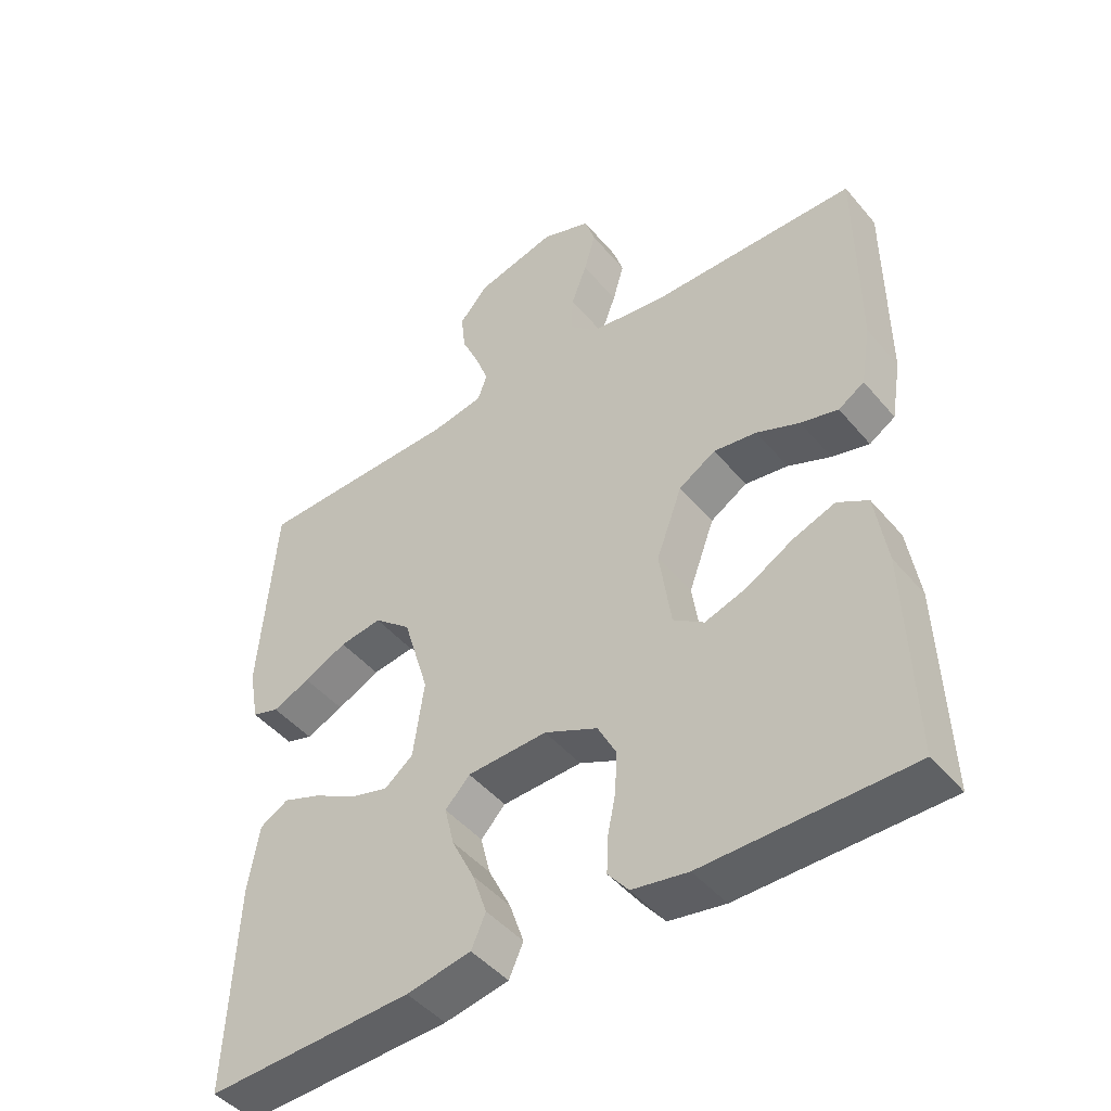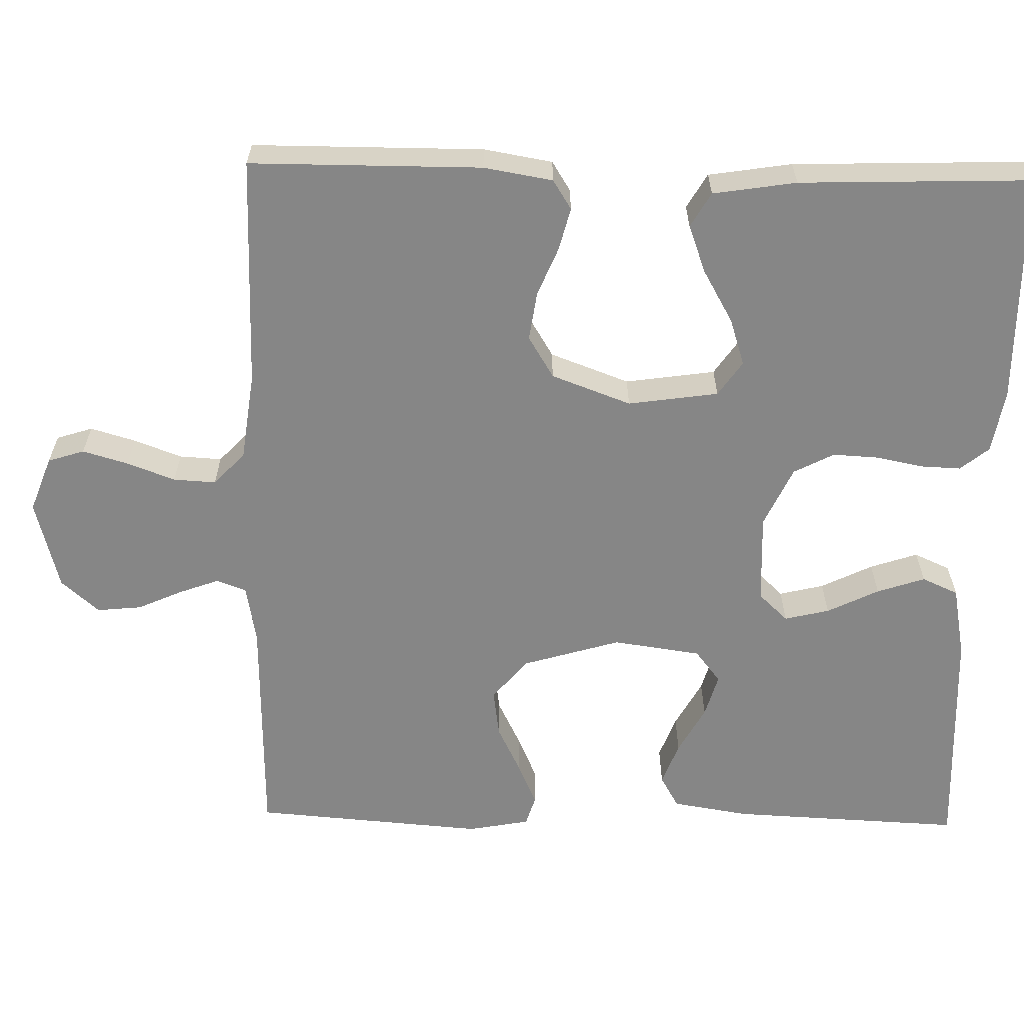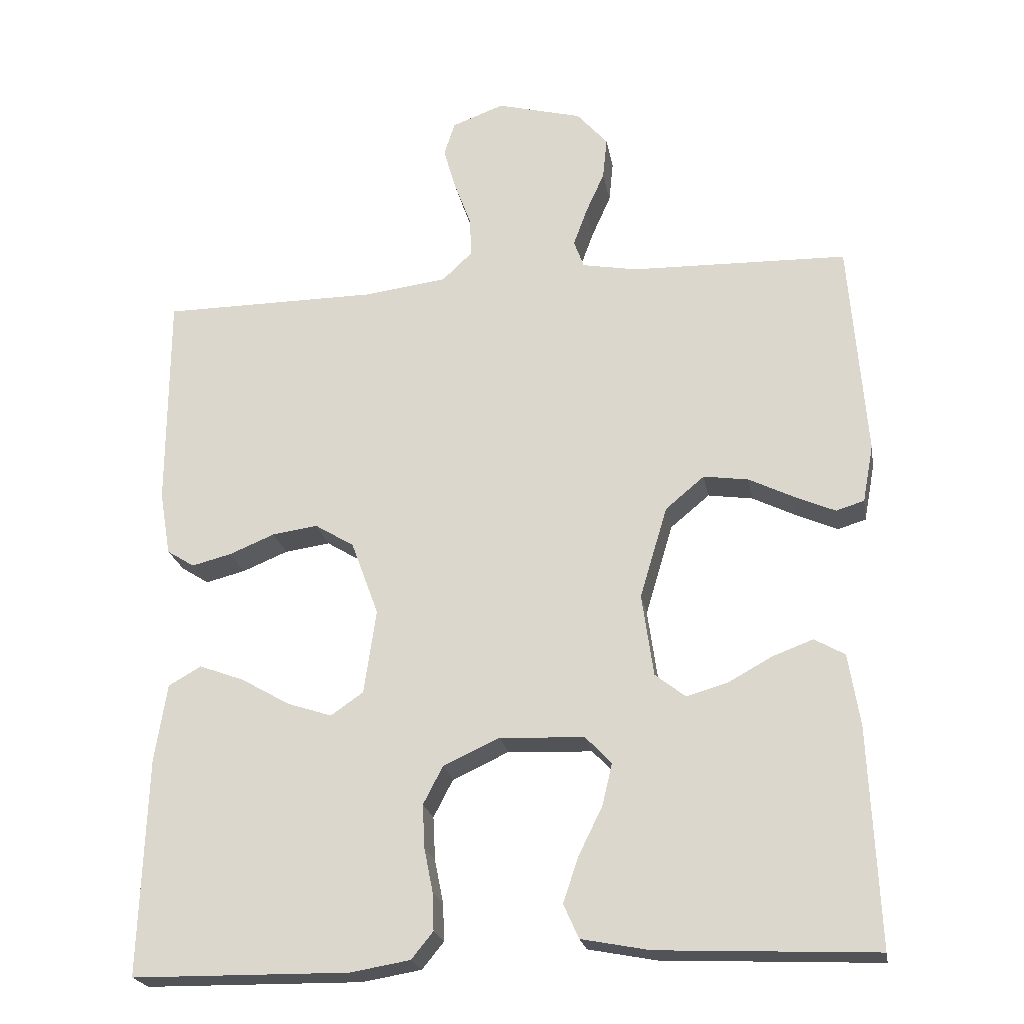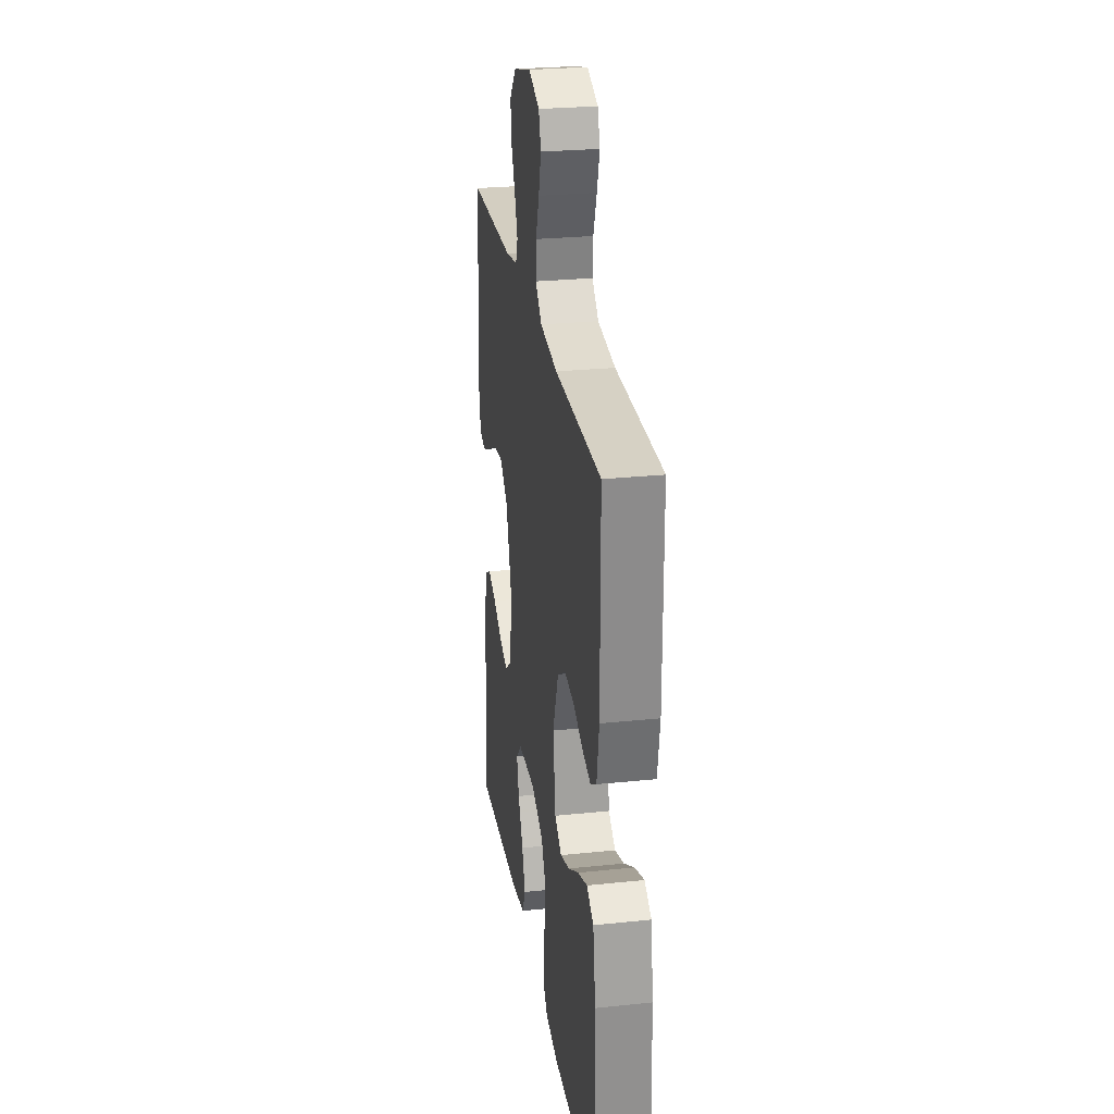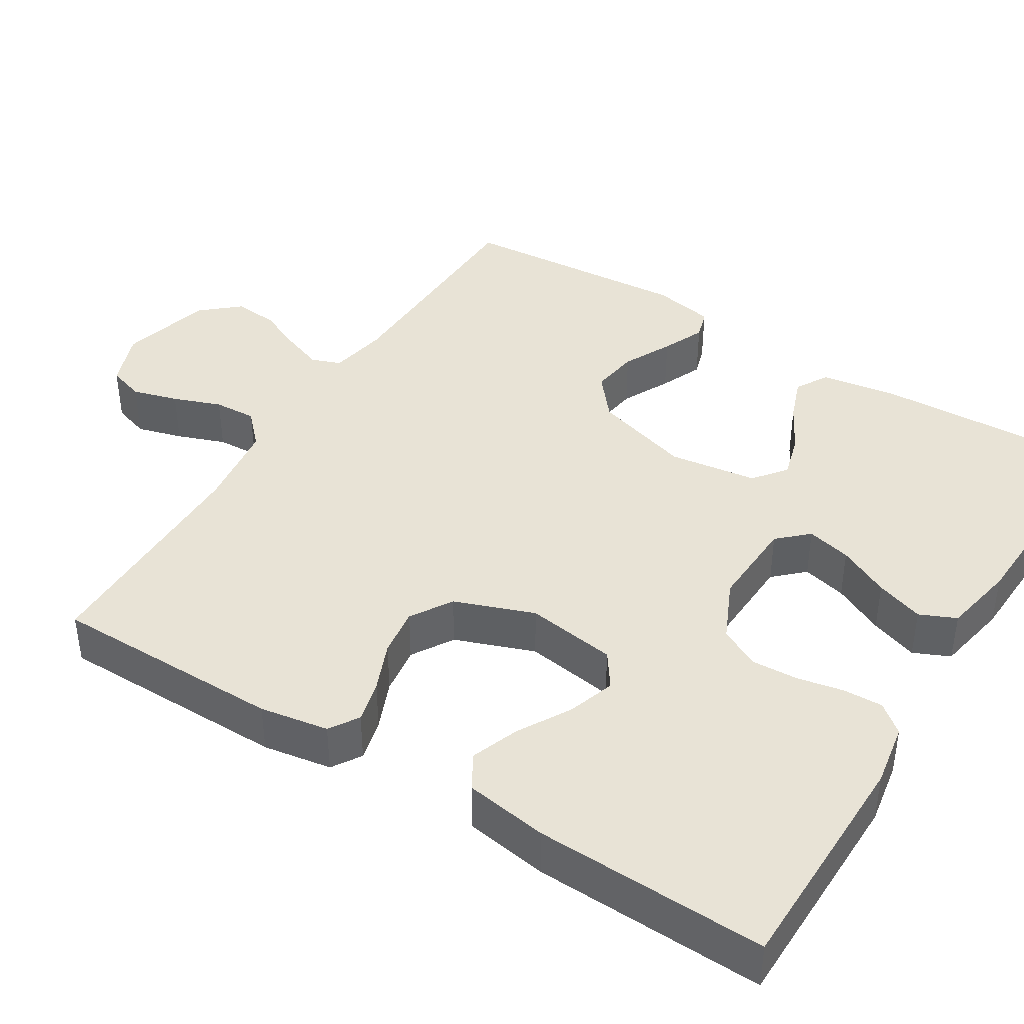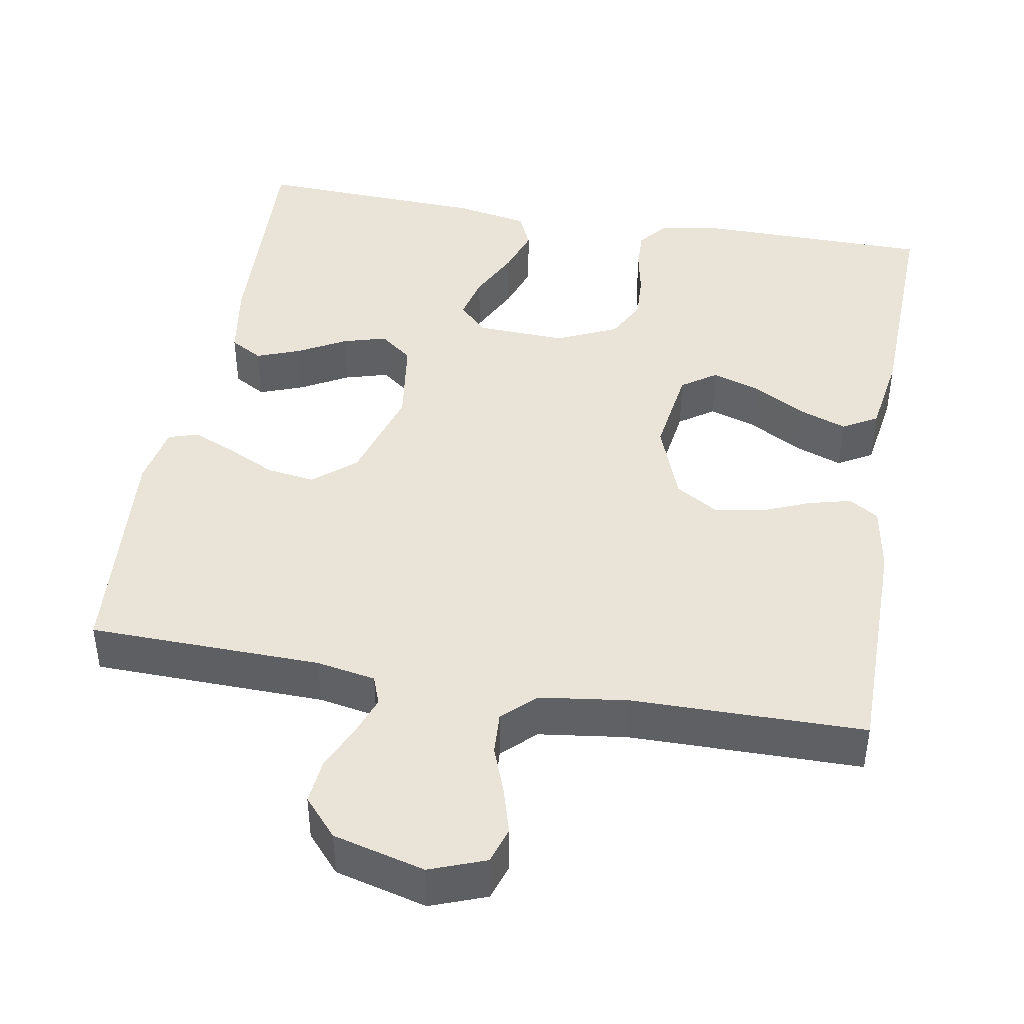
<metadata>
{"format":"obj","ext":"obj","renderer":"f3d","projection":"perspective","resolution":1024,"background":"white","views":[{"elev":-46.2,"azim":37.5,"up":"+Z"},{"elev":-62.0,"azim":88.7,"up":"+Y"},{"elev":-22.1,"azim":-170.1,"up":"+Z"},{"elev":26.6,"azim":80.8,"up":"+Z"},{"elev":41.4,"azim":121.9,"up":"+Y"},{"elev":43.4,"azim":9.9,"up":"+Y"}]}
</metadata>
<code>
v 0.5 0.07 -0.5
v 0.2 0.07 -0.503
v 0.118 0.07 -0.489
v 0.088 0.07 -0.452
v 0.09 0.07 -0.4
v 0.102 0.07 -0.34
v 0.105 0.07 -0.28
v 0.078 0.07 -0.228
v 0 0.07 -0.192
v -0.117 0.07 -0.197
v -0.153 0.07 -0.235
v -0.139 0.07 -0.293
v -0.106 0.07 -0.36
v -0.085 0.07 -0.422
v -0.106 0.07 -0.469
v -0.2 0.07 -0.487
v -0.5 0.07 -0.5
v -0.487 0.07 -0.2
v -0.471 0.07 -0.1
v -0.429 0.07 -0.076
v -0.373 0.07 -0.097
v -0.311 0.07 -0.131
v -0.255 0.07 -0.147
v -0.213 0.07 -0.114
v -0.197 0.07 0
v -0.235 0.07 0.127
v -0.289 0.07 0.172
v -0.351 0.07 0.163
v -0.414 0.07 0.132
v -0.469 0.07 0.108
v -0.508 0.07 0.12
v -0.523 0.07 0.2
v -0.5 0.07 0.5
v -0.2 0.07 0.507
v -0.124 0.07 0.521
v -0.11 0.07 0.559
v -0.129 0.07 0.611
v -0.155 0.07 0.669
v -0.161 0.07 0.727
v -0.118 0.07 0.776
v 0 0.07 0.807
v 0.072 0.07 0.78
v 0.087 0.07 0.733
v 0.07 0.07 0.674
v 0.047 0.07 0.612
v 0.044 0.07 0.557
v 0.086 0.07 0.517
v 0.2 0.07 0.502
v 0.5 0.07 0.5
v 0.501 0.07 0.2
v 0.486 0.07 0.111
v 0.448 0.07 0.087
v 0.393 0.07 0.101
v 0.33 0.07 0.127
v 0.267 0.07 0.136
v 0.213 0.07 0.103
v 0.175 0.07 0
v 0.192 0.07 -0.117
v 0.237 0.07 -0.148
v 0.298 0.07 -0.128
v 0.366 0.07 -0.089
v 0.428 0.07 -0.066
v 0.473 0.07 -0.092
v 0.49 0.07 -0.2
v 0.5 0 -0.5
v 0.2 0 -0.503
v 0.118 0 -0.489
v 0.088 0 -0.452
v 0.09 0 -0.4
v 0.102 0 -0.34
v 0.105 0 -0.28
v 0.078 0 -0.228
v 0 0 -0.192
v -0.117 0 -0.197
v -0.153 0 -0.235
v -0.139 0 -0.293
v -0.106 0 -0.36
v -0.085 0 -0.422
v -0.106 0 -0.469
v -0.2 0 -0.487
v -0.5 0 -0.5
v -0.487 0 -0.2
v -0.471 0 -0.1
v -0.429 0 -0.076
v -0.373 0 -0.097
v -0.311 0 -0.131
v -0.255 0 -0.147
v -0.213 0 -0.114
v -0.197 0 0
v -0.235 0 0.127
v -0.289 0 0.172
v -0.351 0 0.163
v -0.414 0 0.132
v -0.469 0 0.108
v -0.508 0 0.12
v -0.523 0 0.2
v -0.5 0 0.5
v -0.2 0 0.507
v -0.124 0 0.521
v -0.11 0 0.559
v -0.129 0 0.611
v -0.155 0 0.669
v -0.161 0 0.727
v -0.118 0 0.776
v 0 0 0.807
v 0.072 0 0.78
v 0.087 0 0.733
v 0.07 0 0.674
v 0.047 0 0.612
v 0.044 0 0.557
v 0.086 0 0.517
v 0.2 0 0.502
v 0.5 0 0.5
v 0.501 0 0.2
v 0.486 0 0.111
v 0.448 0 0.087
v 0.393 0 0.101
v 0.33 0 0.127
v 0.267 0 0.136
v 0.213 0 0.103
v 0.175 0 0
v 0.192 0 -0.117
v 0.237 0 -0.148
v 0.298 0 -0.128
v 0.366 0 -0.089
v 0.428 0 -0.066
v 0.473 0 -0.092
v 0.49 0 -0.2
f 4 5 6
f 3 4 6
f 2 3 6
f 1 2 6
f 64 1 6
f 63 64 6
f 62 63 6
f 61 62 6
f 60 61 6
f 59 60 6 7
f 58 59 7 8
f 57 58 8 9
f 56 57 9 10
f 52 53 54
f 51 52 54
f 50 51 54
f 49 50 54
f 48 49 54
f 47 48 54 55
f 46 47 55 56
f 43 44 45
f 42 43 45
f 41 42 45
f 40 41 45
f 39 40 45
f 38 39 45
f 37 38 45
f 36 37 45 46
f 46 56 10
f 36 46 10
f 35 36 10
f 32 33 34
f 31 32 34
f 30 31 34
f 29 30 34
f 28 29 34
f 27 28 34 35
f 20 21 22
f 19 20 22
f 18 19 22
f 17 18 22
f 16 17 22
f 15 16 22
f 14 15 22
f 13 14 22
f 12 13 22
f 11 12 22 23
f 10 11 23 24
f 26 27 35
f 25 26 35 10
f 10 24 25
f 70 69 68
f 70 68 67
f 70 67 66
f 70 66 65
f 70 65 128
f 70 128 127
f 70 127 126
f 70 126 125
f 70 125 124
f 71 70 124 123
f 72 71 123 122
f 73 72 122 121
f 74 73 121 120
f 118 117 116
f 118 116 115
f 118 115 114
f 118 114 113
f 118 113 112
f 119 118 112 111
f 120 119 111 110
f 109 108 107
f 109 107 106
f 109 106 105
f 109 105 104
f 109 104 103
f 109 103 102
f 109 102 101
f 110 109 101 100
f 74 120 110
f 74 110 100
f 74 100 99
f 98 97 96
f 98 96 95
f 98 95 94
f 98 94 93
f 98 93 92
f 99 98 92 91
f 86 85 84
f 86 84 83
f 86 83 82
f 86 82 81
f 86 81 80
f 86 80 79
f 86 79 78
f 86 78 77
f 86 77 76
f 87 86 76 75
f 88 87 75 74
f 99 91 90
f 74 99 90 89
f 89 88 74
f 1 65 66 2
f 2 66 67 3
f 3 67 68 4
f 4 68 69 5
f 5 69 70 6
f 6 70 71 7
f 7 71 72 8
f 8 72 73 9
f 9 73 74 10
f 10 74 75 11
f 11 75 76 12
f 12 76 77 13
f 13 77 78 14
f 14 78 79 15
f 15 79 80 16
f 16 80 81 17
f 17 81 82 18
f 18 82 83 19
f 19 83 84 20
f 20 84 85 21
f 21 85 86 22
f 22 86 87 23
f 23 87 88 24
f 24 88 89 25
f 25 89 90 26
f 26 90 91 27
f 27 91 92 28
f 28 92 93 29
f 29 93 94 30
f 30 94 95 31
f 31 95 96 32
f 32 96 97 33
f 33 97 98 34
f 34 98 99 35
f 35 99 100 36
f 36 100 101 37
f 37 101 102 38
f 38 102 103 39
f 39 103 104 40
f 40 104 105 41
f 41 105 106 42
f 42 106 107 43
f 43 107 108 44
f 44 108 109 45
f 45 109 110 46
f 46 110 111 47
f 47 111 112 48
f 48 112 113 49
f 49 113 114 50
f 50 114 115 51
f 51 115 116 52
f 52 116 117 53
f 53 117 118 54
f 54 118 119 55
f 55 119 120 56
f 56 120 121 57
f 57 121 122 58
f 58 122 123 59
f 59 123 124 60
f 60 124 125 61
f 61 125 126 62
f 62 126 127 63
f 63 127 128 64
f 64 128 65 1

</code>
